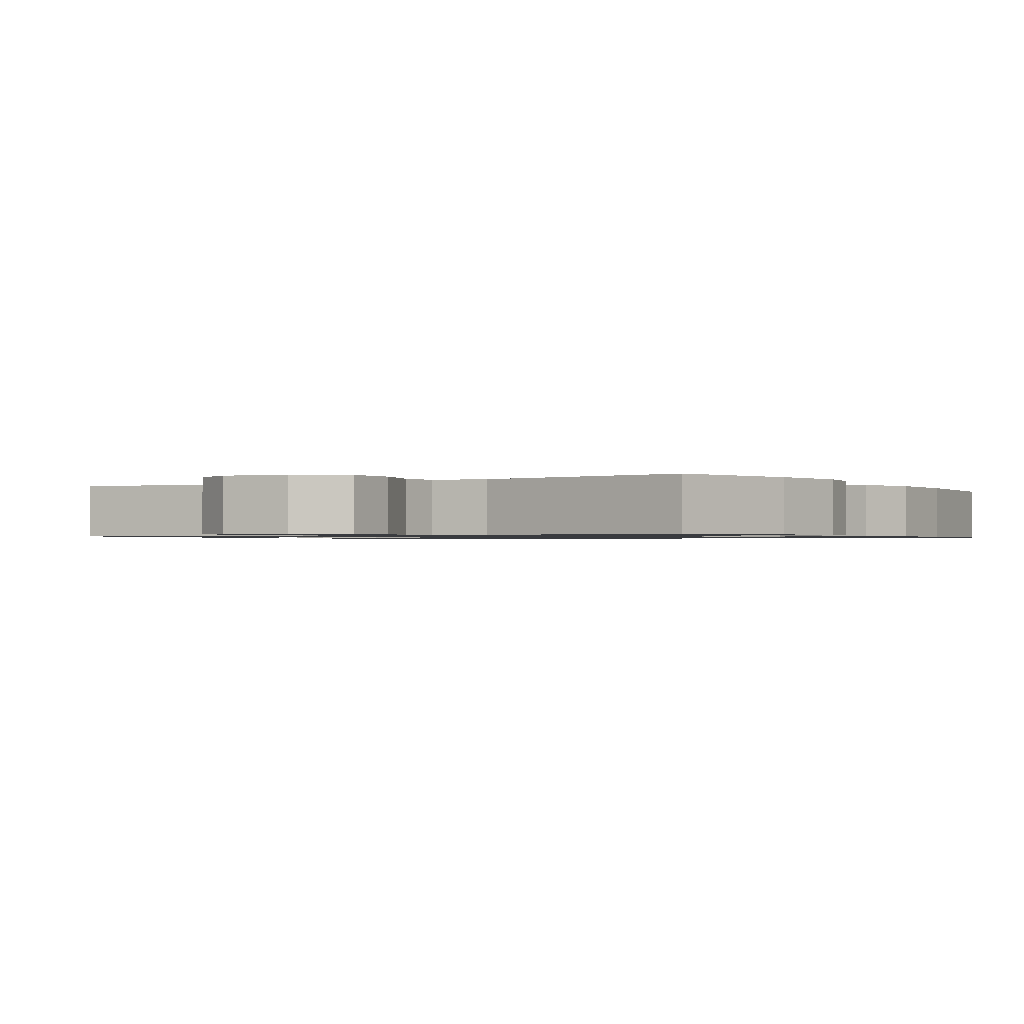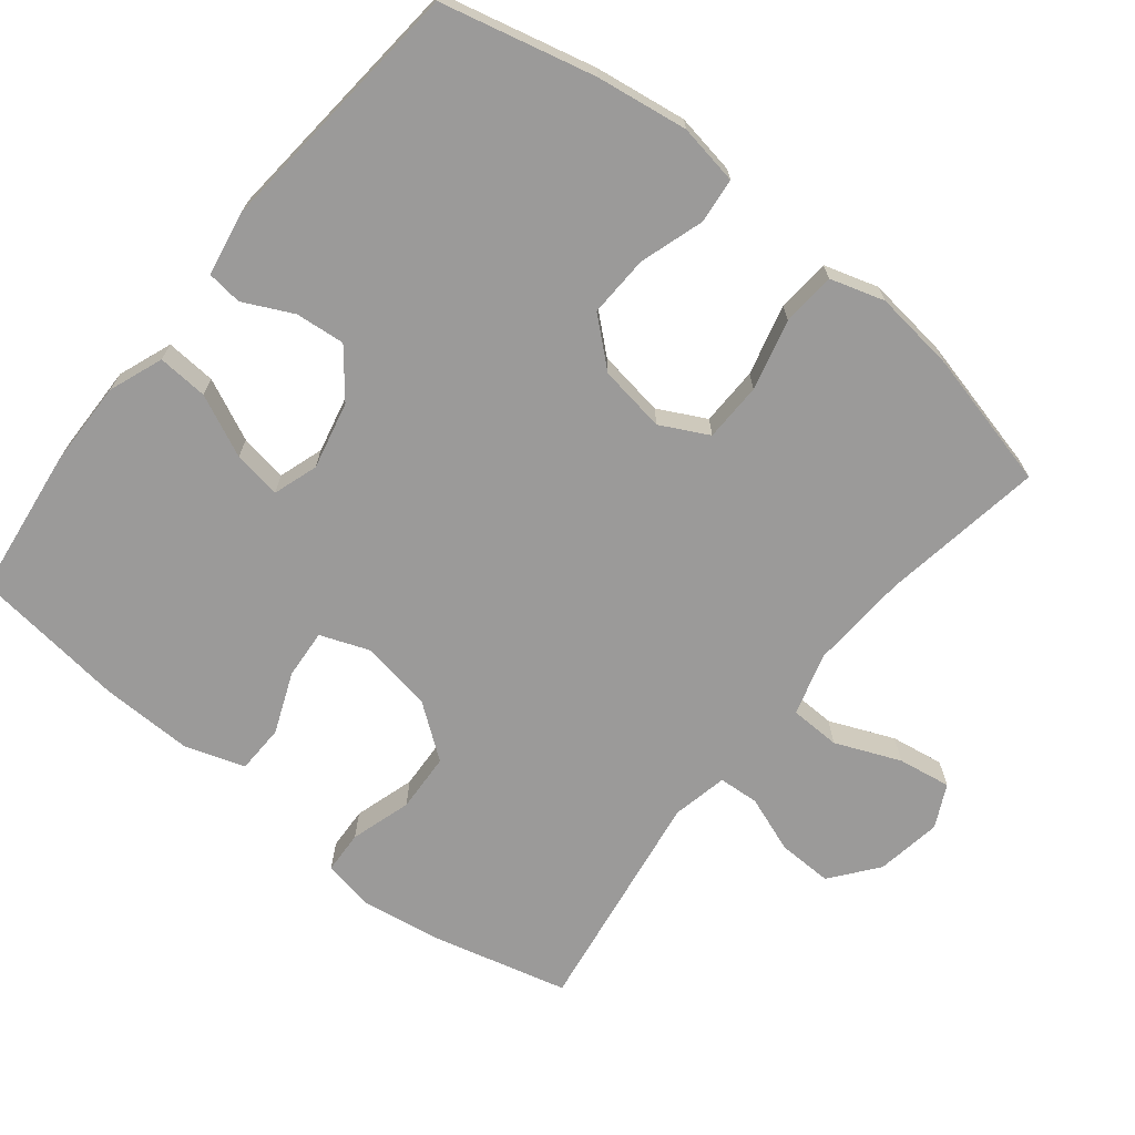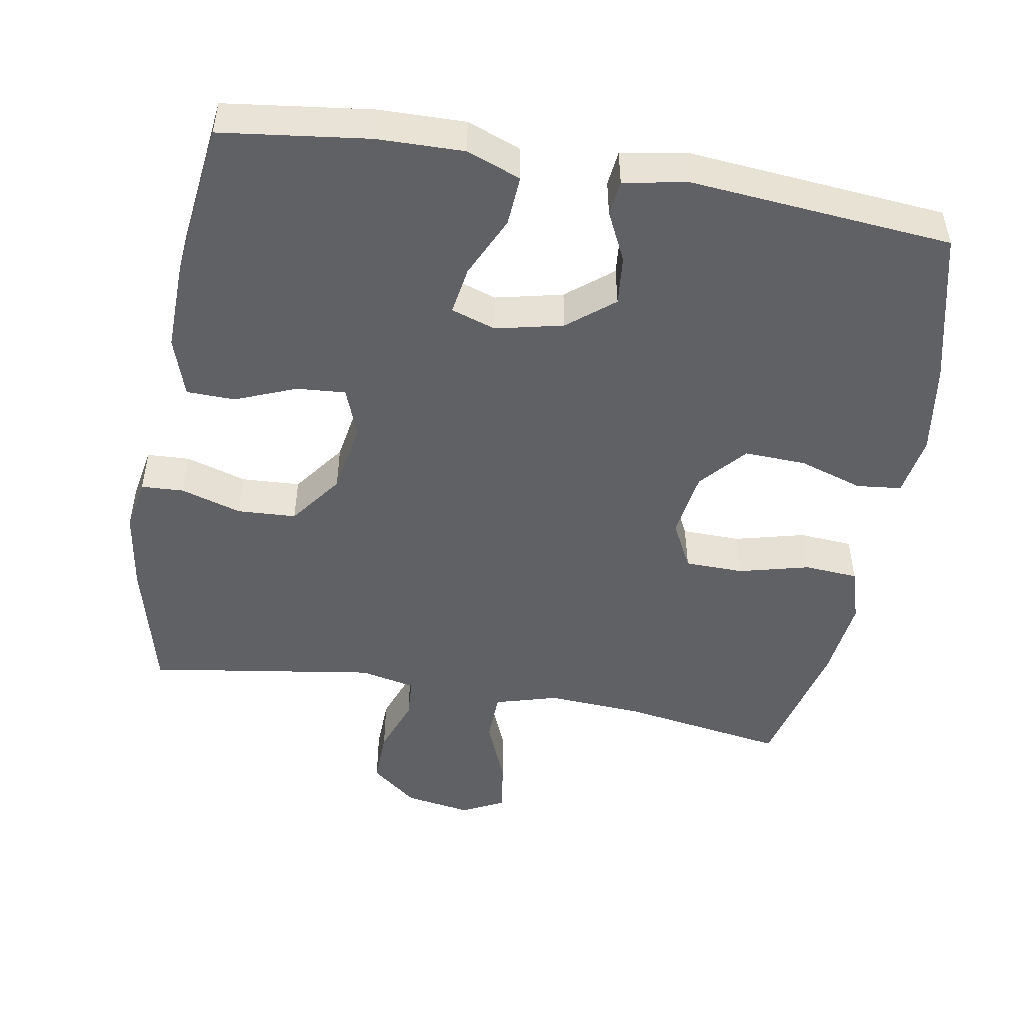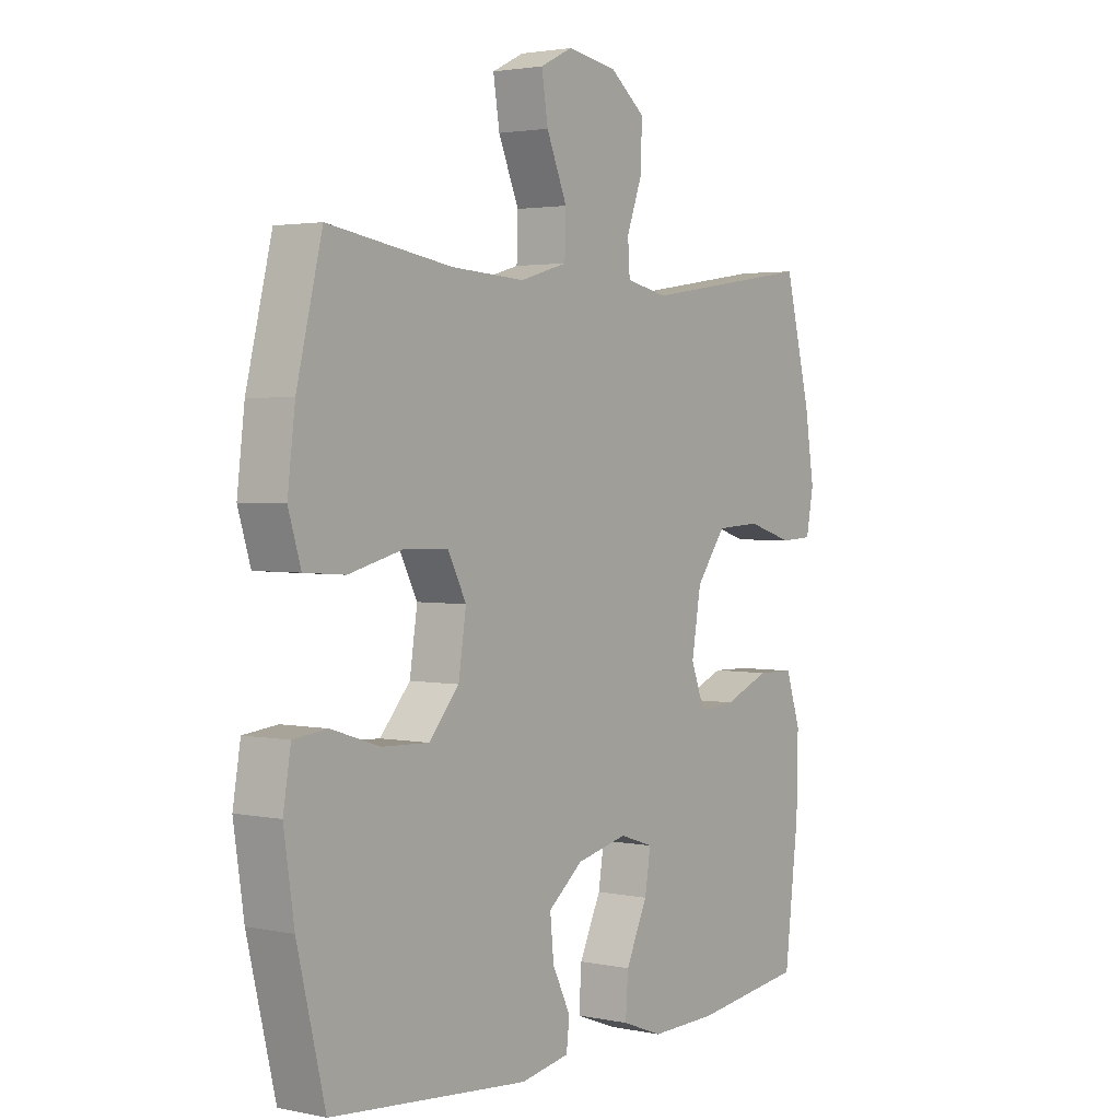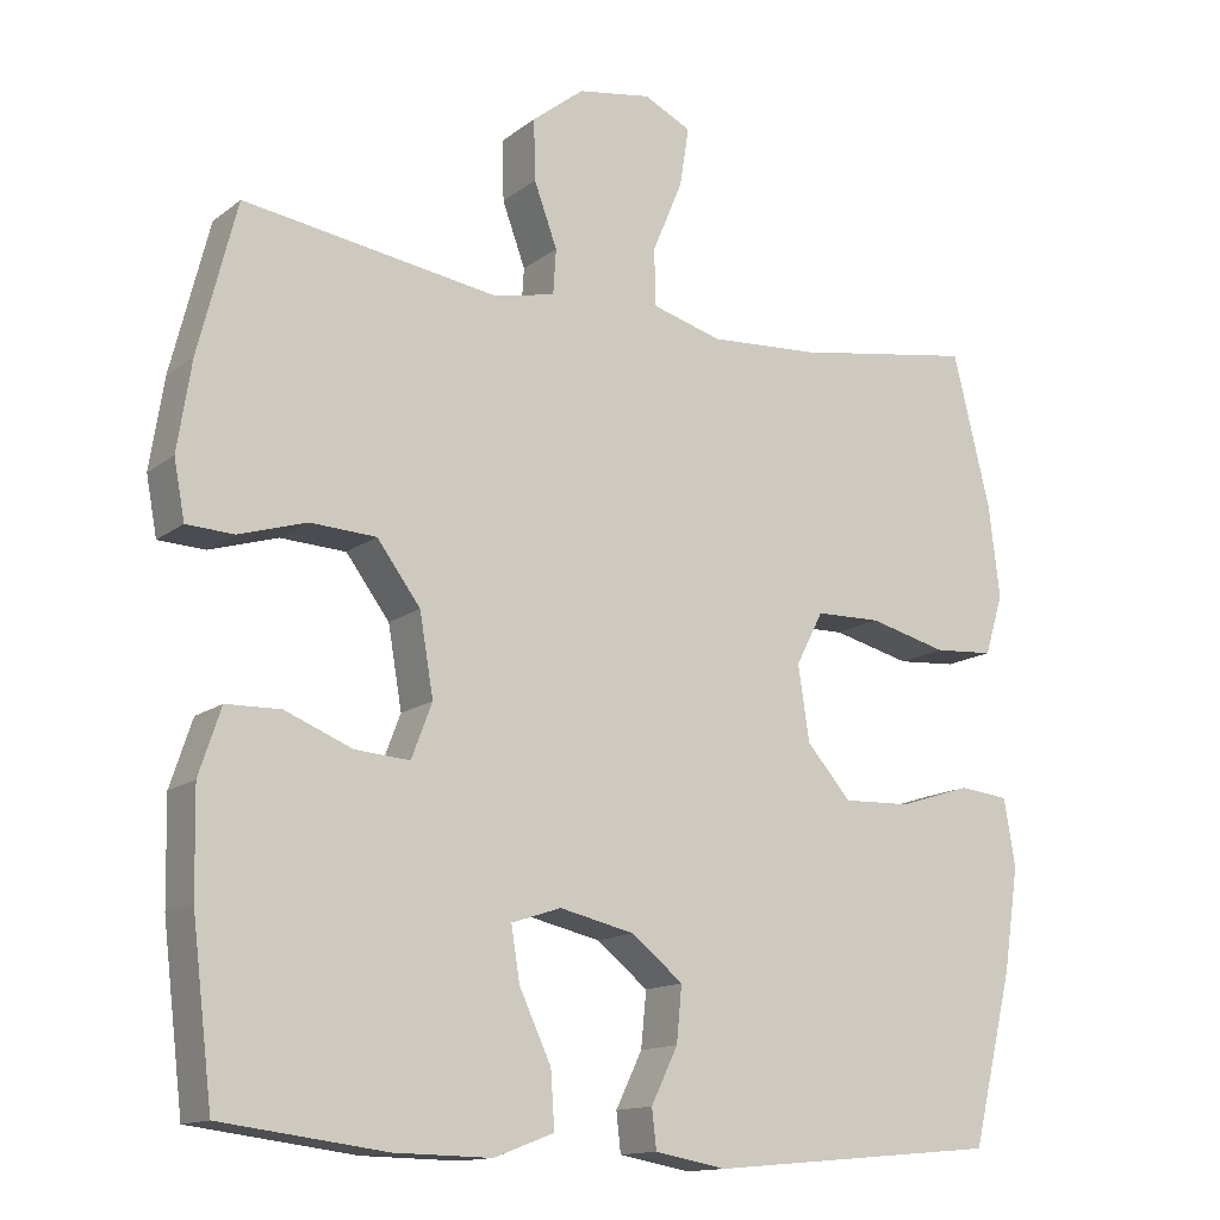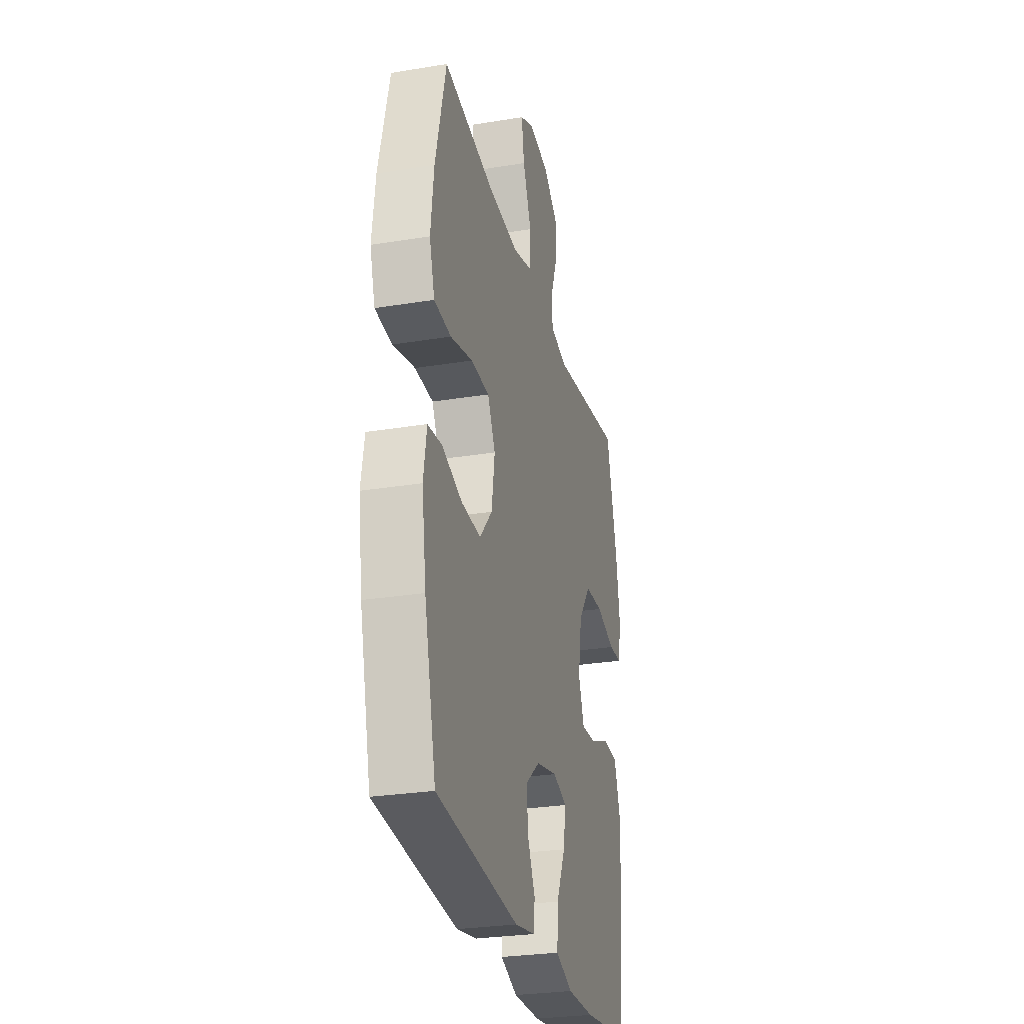
<metadata>
{"format":"obj","ext":"obj","renderer":"f3d","projection":"perspective","resolution":1024,"background":"white","views":[{"elev":-1.0,"azim":32.6,"up":"+Y"},{"elev":-69.5,"azim":-128.7,"up":"+Y"},{"elev":-49.3,"azim":170.1,"up":"+Y"},{"elev":2.5,"azim":-54.1,"up":"+Z"},{"elev":-13.8,"azim":148.1,"up":"+Z"},{"elev":-28.1,"azim":-76.0,"up":"+Z"}]}
</metadata>
<code>
o path62
v -0.543 0.0375 0.2826
v -0.557 0.0375 0.1662
v -0.5336 0.0375 0.08978
v -0.4576 0.0375 0.08433
v -0.3579 0.0375 0.1097
v -0.2747 0.0375 0.1081
v -0.2399 0.0375 0.04064
v -0.2544 0.0375 -0.0542
v -0.3108 0.0375 -0.1188
v -0.398 0.0375 -0.1155
v -0.4888 0.0375 -0.08643
v -0.5524 0.0375 -0.09344
v -0.5667 0.0375 -0.1792
v -0.5475 0.0375 -0.3089
v -0.4954 0.0375 -0.5249
v -0.1253 0.0375 -0.5581
v -0.03438 0.0375 -0.5414
v -0.02866 0.0375 -0.4917
v -0.06247 0.0375 -0.4222
v -0.06931 0.0375 -0.3521
v -0.004268 0.0375 -0.2995
v 0.0913 0.0375 -0.2776
v 0.1545 0.0375 -0.2985
v 0.1437 0.0375 -0.3663
v 0.1031 0.0375 -0.4536
v 0.09823 0.0375 -0.5248
v 0.1746 0.0375 -0.5539
v 0.2977 0.0375 -0.5516
v 0.5065 0.0375 -0.5249
v 0.5327 0.0375 -0.3058
v 0.5353 0.0375 -0.1753
v 0.5074 0.0375 -0.0914
v 0.4383 0.0375 -0.08969
v 0.3524 0.0375 -0.1245
v 0.2831 0.0375 -0.1297
v 0.257 0.0375 -0.06053
v 0.2745 0.0375 0.04226
v 0.3299 0.0375 0.1167
v 0.4132 0.0375 0.1211
v 0.4994 0.0375 0.09496
v 0.5594 0.0375 0.09791
v 0.5732 0.0375 0.1717
v 0.5553 0.0375 0.2857
v 0.5065 0.0375 0.4768
v 0.1837 0.0375 0.4274
v 0.1051 0.0375 0.444
v 0.1015 0.0375 0.5014
v 0.1308 0.0375 0.5816
v 0.1327 0.0375 0.6589
v 0.06691 0.0375 0.7106
v -0.02635 0.0375 0.7257
v -0.0866 0.0375 0.696
v -0.07463 0.0375 0.6209
v -0.03621 0.0375 0.5291
v -0.03836 0.0375 0.4573
v -0.1271 0.0375 0.4319
v -0.2647 0.0375 0.4401
v -0.4954 0.0375 0.4768
v -0.543 -0.0375 0.2826
v -0.557 -0.0375 0.1662
v -0.5336 -0.0375 0.08978
v -0.4576 -0.0375 0.08433
v -0.3579 -0.0375 0.1097
v -0.2747 -0.0375 0.1081
v -0.2399 -0.0375 0.04064
v -0.2544 -0.0375 -0.0542
v -0.3108 -0.0375 -0.1188
v -0.398 -0.0375 -0.1155
v -0.4888 -0.0375 -0.08643
v -0.5524 -0.0375 -0.09344
v -0.5667 -0.0375 -0.1792
v -0.5475 -0.0375 -0.3089
v -0.4954 -0.0375 -0.5249
v -0.1253 -0.0375 -0.5581
v -0.03438 -0.0375 -0.5414
v -0.02866 -0.0375 -0.4917
v -0.06247 -0.0375 -0.4222
v -0.06931 -0.0375 -0.3521
v -0.004268 -0.0375 -0.2995
v 0.0913 -0.0375 -0.2776
v 0.1545 -0.0375 -0.2985
v 0.1437 -0.0375 -0.3663
v 0.1031 -0.0375 -0.4536
v 0.09823 -0.0375 -0.5248
v 0.1746 -0.0375 -0.5539
v 0.2977 -0.0375 -0.5516
v 0.5065 -0.0375 -0.5249
v 0.5327 -0.0375 -0.3058
v 0.5353 -0.0375 -0.1753
v 0.5074 -0.0375 -0.0914
v 0.4383 -0.0375 -0.08969
v 0.3524 -0.0375 -0.1245
v 0.2831 -0.0375 -0.1297
v 0.257 -0.0375 -0.06053
v 0.2745 -0.0375 0.04226
v 0.3299 -0.0375 0.1167
v 0.4132 -0.0375 0.1211
v 0.4994 -0.0375 0.09496
v 0.5594 -0.0375 0.09791
v 0.5732 -0.0375 0.1717
v 0.5553 -0.0375 0.2857
v 0.5065 -0.0375 0.4768
v 0.1837 -0.0375 0.4274
v 0.1051 -0.0375 0.444
v 0.1015 -0.0375 0.5014
v 0.1308 -0.0375 0.5816
v 0.1327 -0.0375 0.6589
v 0.06691 -0.0375 0.7106
v -0.02635 -0.0375 0.7257
v -0.0866 -0.0375 0.696
v -0.07463 -0.0375 0.6209
v -0.03621 -0.0375 0.5291
v -0.03836 -0.0375 0.4573
v -0.1271 -0.0375 0.4319
v -0.2647 -0.0375 0.4401
v -0.4954 -0.0375 0.4768
v 0.06691 0.0375 0.7106
v -0.02635 0.0375 0.7257
v -0.0866 0.0375 0.696
v -0.0866 0.0375 0.696
v 0.1327 0.0375 0.6589
v -0.07463 0.0375 0.6209
v 0.1308 0.0375 0.5816
v -0.03621 0.0375 0.5291
v 0.1015 0.0375 0.5014
v -0.03836 0.0375 0.4573
v -0.03836 0.0375 0.4573
v 0.1051 0.0375 0.444
v 0.1051 0.0375 0.444
v -0.2647 0.0375 0.4401
v -0.4954 0.0375 0.4768
v -0.4954 0.0375 0.4768
v -0.1271 0.0375 0.4319
v 0.1837 0.0375 0.4274
v 0.5065 0.0375 0.4768
v 0.5065 0.0375 0.4768
v 0.5553 0.0375 0.2857
v -0.543 0.0375 0.2826
v 0.5732 0.0375 0.1717
v -0.557 0.0375 0.1662
v 0.5594 0.0375 0.09791
v 0.5594 0.0375 0.09791
v -0.5336 0.0375 0.08978
v -0.5336 0.0375 0.08978
v 0.4994 0.0375 0.09496
v 0.4132 0.0375 0.1211
v 0.3299 0.0375 0.1167
v 0.2745 0.0375 0.04226
v -0.3579 0.0375 0.1097
v -0.2747 0.0375 0.1081
v -0.2747 0.0375 0.1081
v -0.4576 0.0375 0.08433
v -0.2399 0.0375 0.04064
v 0.257 0.0375 -0.06053
v -0.2544 0.0375 -0.0542
v -0.3108 0.0375 -0.1188
v 0.2831 0.0375 -0.1297
v 0.2831 0.0375 -0.1297
v -0.398 0.0375 -0.1155
v -0.4888 0.0375 -0.08643
v -0.5524 0.0375 -0.09344
v -0.5524 0.0375 -0.09344
v 0.5074 0.0375 -0.0914
v 0.5074 0.0375 -0.0914
v 0.4383 0.0375 -0.08969
v 0.3524 0.0375 -0.1245
v 0.5353 0.0375 -0.1753
v -0.5667 0.0375 -0.1792
v 0.5327 0.0375 -0.3058
v -0.5475 0.0375 -0.3089
v 0.0913 0.0375 -0.2776
v 0.1545 0.0375 -0.2985
v 0.1545 0.0375 -0.2985
v -0.004268 0.0375 -0.2995
v 0.1437 0.0375 -0.3663
v -0.06931 0.0375 -0.3521
v -0.06247 0.0375 -0.4222
v 0.1031 0.0375 -0.4536
v -0.02866 0.0375 -0.4917
v 0.5065 0.0375 -0.5249
v 0.5065 0.0375 -0.5249
v 0.09823 0.0375 -0.5248
v 0.09823 0.0375 -0.5248
v -0.03438 0.0375 -0.5414
v -0.03438 0.0375 -0.5414
v -0.4954 0.0375 -0.5249
v -0.4954 0.0375 -0.5249
v 0.1746 0.0375 -0.5539
v 0.2977 0.0375 -0.5516
v -0.1253 0.0375 -0.5581
v 0.06691 -0.0375 0.7106
v -0.02635 -0.0375 0.7257
v -0.0866 -0.0375 0.696
v -0.0866 -0.0375 0.696
v 0.1327 -0.0375 0.6589
v -0.07463 -0.0375 0.6209
v 0.1308 -0.0375 0.5816
v -0.03621 -0.0375 0.5291
v 0.1015 -0.0375 0.5014
v -0.03836 -0.0375 0.4573
v -0.03836 -0.0375 0.4573
v 0.1051 -0.0375 0.444
v 0.1051 -0.0375 0.444
v -0.2647 -0.0375 0.4401
v -0.4954 -0.0375 0.4768
v -0.4954 -0.0375 0.4768
v -0.1271 -0.0375 0.4319
v 0.1837 -0.0375 0.4274
v 0.5065 -0.0375 0.4768
v 0.5065 -0.0375 0.4768
v 0.5553 -0.0375 0.2857
v -0.543 -0.0375 0.2826
v 0.5732 -0.0375 0.1717
v -0.557 -0.0375 0.1662
v 0.5594 -0.0375 0.09791
v 0.5594 -0.0375 0.09791
v -0.5336 -0.0375 0.08978
v -0.5336 -0.0375 0.08978
v 0.4994 -0.0375 0.09496
v 0.4132 -0.0375 0.1211
v 0.3299 -0.0375 0.1167
v 0.2745 -0.0375 0.04226
v -0.3579 -0.0375 0.1097
v -0.2747 -0.0375 0.1081
v -0.2747 -0.0375 0.1081
v -0.4576 -0.0375 0.08433
v -0.2399 -0.0375 0.04064
v 0.257 -0.0375 -0.06053
v -0.2544 -0.0375 -0.0542
v -0.3108 -0.0375 -0.1188
v 0.2831 -0.0375 -0.1297
v 0.2831 -0.0375 -0.1297
v -0.398 -0.0375 -0.1155
v -0.4888 -0.0375 -0.08643
v -0.5524 -0.0375 -0.09344
v -0.5524 -0.0375 -0.09344
v 0.5074 -0.0375 -0.0914
v 0.5074 -0.0375 -0.0914
v 0.4383 -0.0375 -0.08969
v 0.3524 -0.0375 -0.1245
v 0.5353 -0.0375 -0.1753
v -0.5667 -0.0375 -0.1792
v 0.5327 -0.0375 -0.3058
v -0.5475 -0.0375 -0.3089
v 0.0913 -0.0375 -0.2776
v 0.1545 -0.0375 -0.2985
v 0.1545 -0.0375 -0.2985
v -0.004268 -0.0375 -0.2995
v 0.1437 -0.0375 -0.3663
v -0.06931 -0.0375 -0.3521
v -0.06247 -0.0375 -0.4222
v 0.1031 -0.0375 -0.4536
v -0.02866 -0.0375 -0.4917
v 0.5065 -0.0375 -0.5249
v 0.5065 -0.0375 -0.5249
v 0.09823 -0.0375 -0.5248
v 0.09823 -0.0375 -0.5248
v -0.03438 -0.0375 -0.5414
v -0.03438 -0.0375 -0.5414
v -0.4954 -0.0375 -0.5249
v -0.4954 -0.0375 -0.5249
v 0.1746 -0.0375 -0.5539
v 0.2977 -0.0375 -0.5516
v -0.1253 -0.0375 -0.5581
f 213 219 215
f 226 223 212
f 229 230 250
f 208 221 211
f 245 229 248
f 208 211 209
f 217 226 214
f 228 227 245
f 220 219 213
f 198 200 199
f 233 244 230
f 262 249 252
f 227 229 245
f 195 191 197
f 244 260 250
f 193 196 192
f 199 200 202
f 243 263 254
f 224 204 223
f 240 243 241
f 212 204 205
f 239 241 237
f 212 223 204
f 251 264 253
f 192 196 191
f 207 224 227
f 191 196 197
f 211 220 213
f 228 245 231
f 248 229 250
f 240 246 243
f 221 220 211
f 233 234 242
f 231 245 246
f 208 222 221
f 244 233 242
f 264 250 260
f 263 249 262
f 250 264 251
f 197 196 198
f 207 227 200
f 214 226 212
f 243 246 263
f 246 249 263
f 253 264 258
f 240 241 239
f 222 227 228
f 262 252 256
f 202 200 227
f 204 224 207
f 202 222 208
f 231 246 240
f 197 198 199
f 230 244 250
f 242 234 235
f 202 227 222
f 50 51 109 108
f 51 120 194 109
f 49 50 108 107
f 52 53 111 110
f 48 49 107 106
f 53 54 112 111
f 47 48 106 105
f 54 127 201 112
f 129 47 105 203
f 57 132 206 115
f 55 56 114 113
f 45 46 104 103
f 56 57 115 114
f 136 45 103 210
f 43 44 102 101
f 58 1 59 116
f 42 43 101 100
f 1 2 60 59
f 142 42 100 216
f 2 144 218 60
f 40 41 99 98
f 39 40 98 97
f 38 39 97 96
f 37 38 96 95
f 5 151 225 63
f 4 5 63 62
f 3 4 62 61
f 6 7 65 64
f 36 37 95 94
f 7 8 66 65
f 8 9 67 66
f 158 36 94 232
f 10 11 69 68
f 11 162 236 69
f 164 33 91 238
f 33 34 92 91
f 31 32 90 89
f 12 13 71 70
f 9 10 68 67
f 34 35 93 92
f 30 31 89 88
f 13 14 72 71
f 22 173 247 80
f 21 22 80 79
f 23 24 82 81
f 20 21 79 78
f 19 20 78 77
f 24 25 83 82
f 18 19 77 76
f 181 30 88 255
f 25 183 257 83
f 185 18 76 259
f 14 187 261 72
f 26 27 85 84
f 28 29 87 86
f 27 28 86 85
f 16 17 75 74
f 15 16 74 73
f 139 141 145
f 152 138 149
f 155 176 156
f 134 137 147
f 171 174 155
f 134 135 137
f 143 140 152
f 154 171 153
f 146 139 145
f 124 125 126
f 159 156 170
f 188 178 175
f 153 171 155
f 121 123 117
f 170 176 186
f 119 118 122
f 125 128 126
f 169 180 189
f 150 149 130
f 166 167 169
f 138 131 130
f 165 163 167
f 138 130 149
f 177 179 190
f 118 117 122
f 133 153 150
f 117 123 122
f 137 139 146
f 154 157 171
f 174 176 155
f 166 169 172
f 147 137 146
f 159 168 160
f 157 172 171
f 134 147 148
f 170 168 159
f 190 186 176
f 189 188 175
f 176 177 190
f 123 124 122
f 133 126 153
f 140 138 152
f 169 189 172
f 172 189 175
f 179 184 190
f 166 165 167
f 148 154 153
f 188 182 178
f 128 153 126
f 130 133 150
f 128 134 148
f 157 166 172
f 123 125 124
f 156 176 170
f 168 161 160
f 128 148 153

</code>
